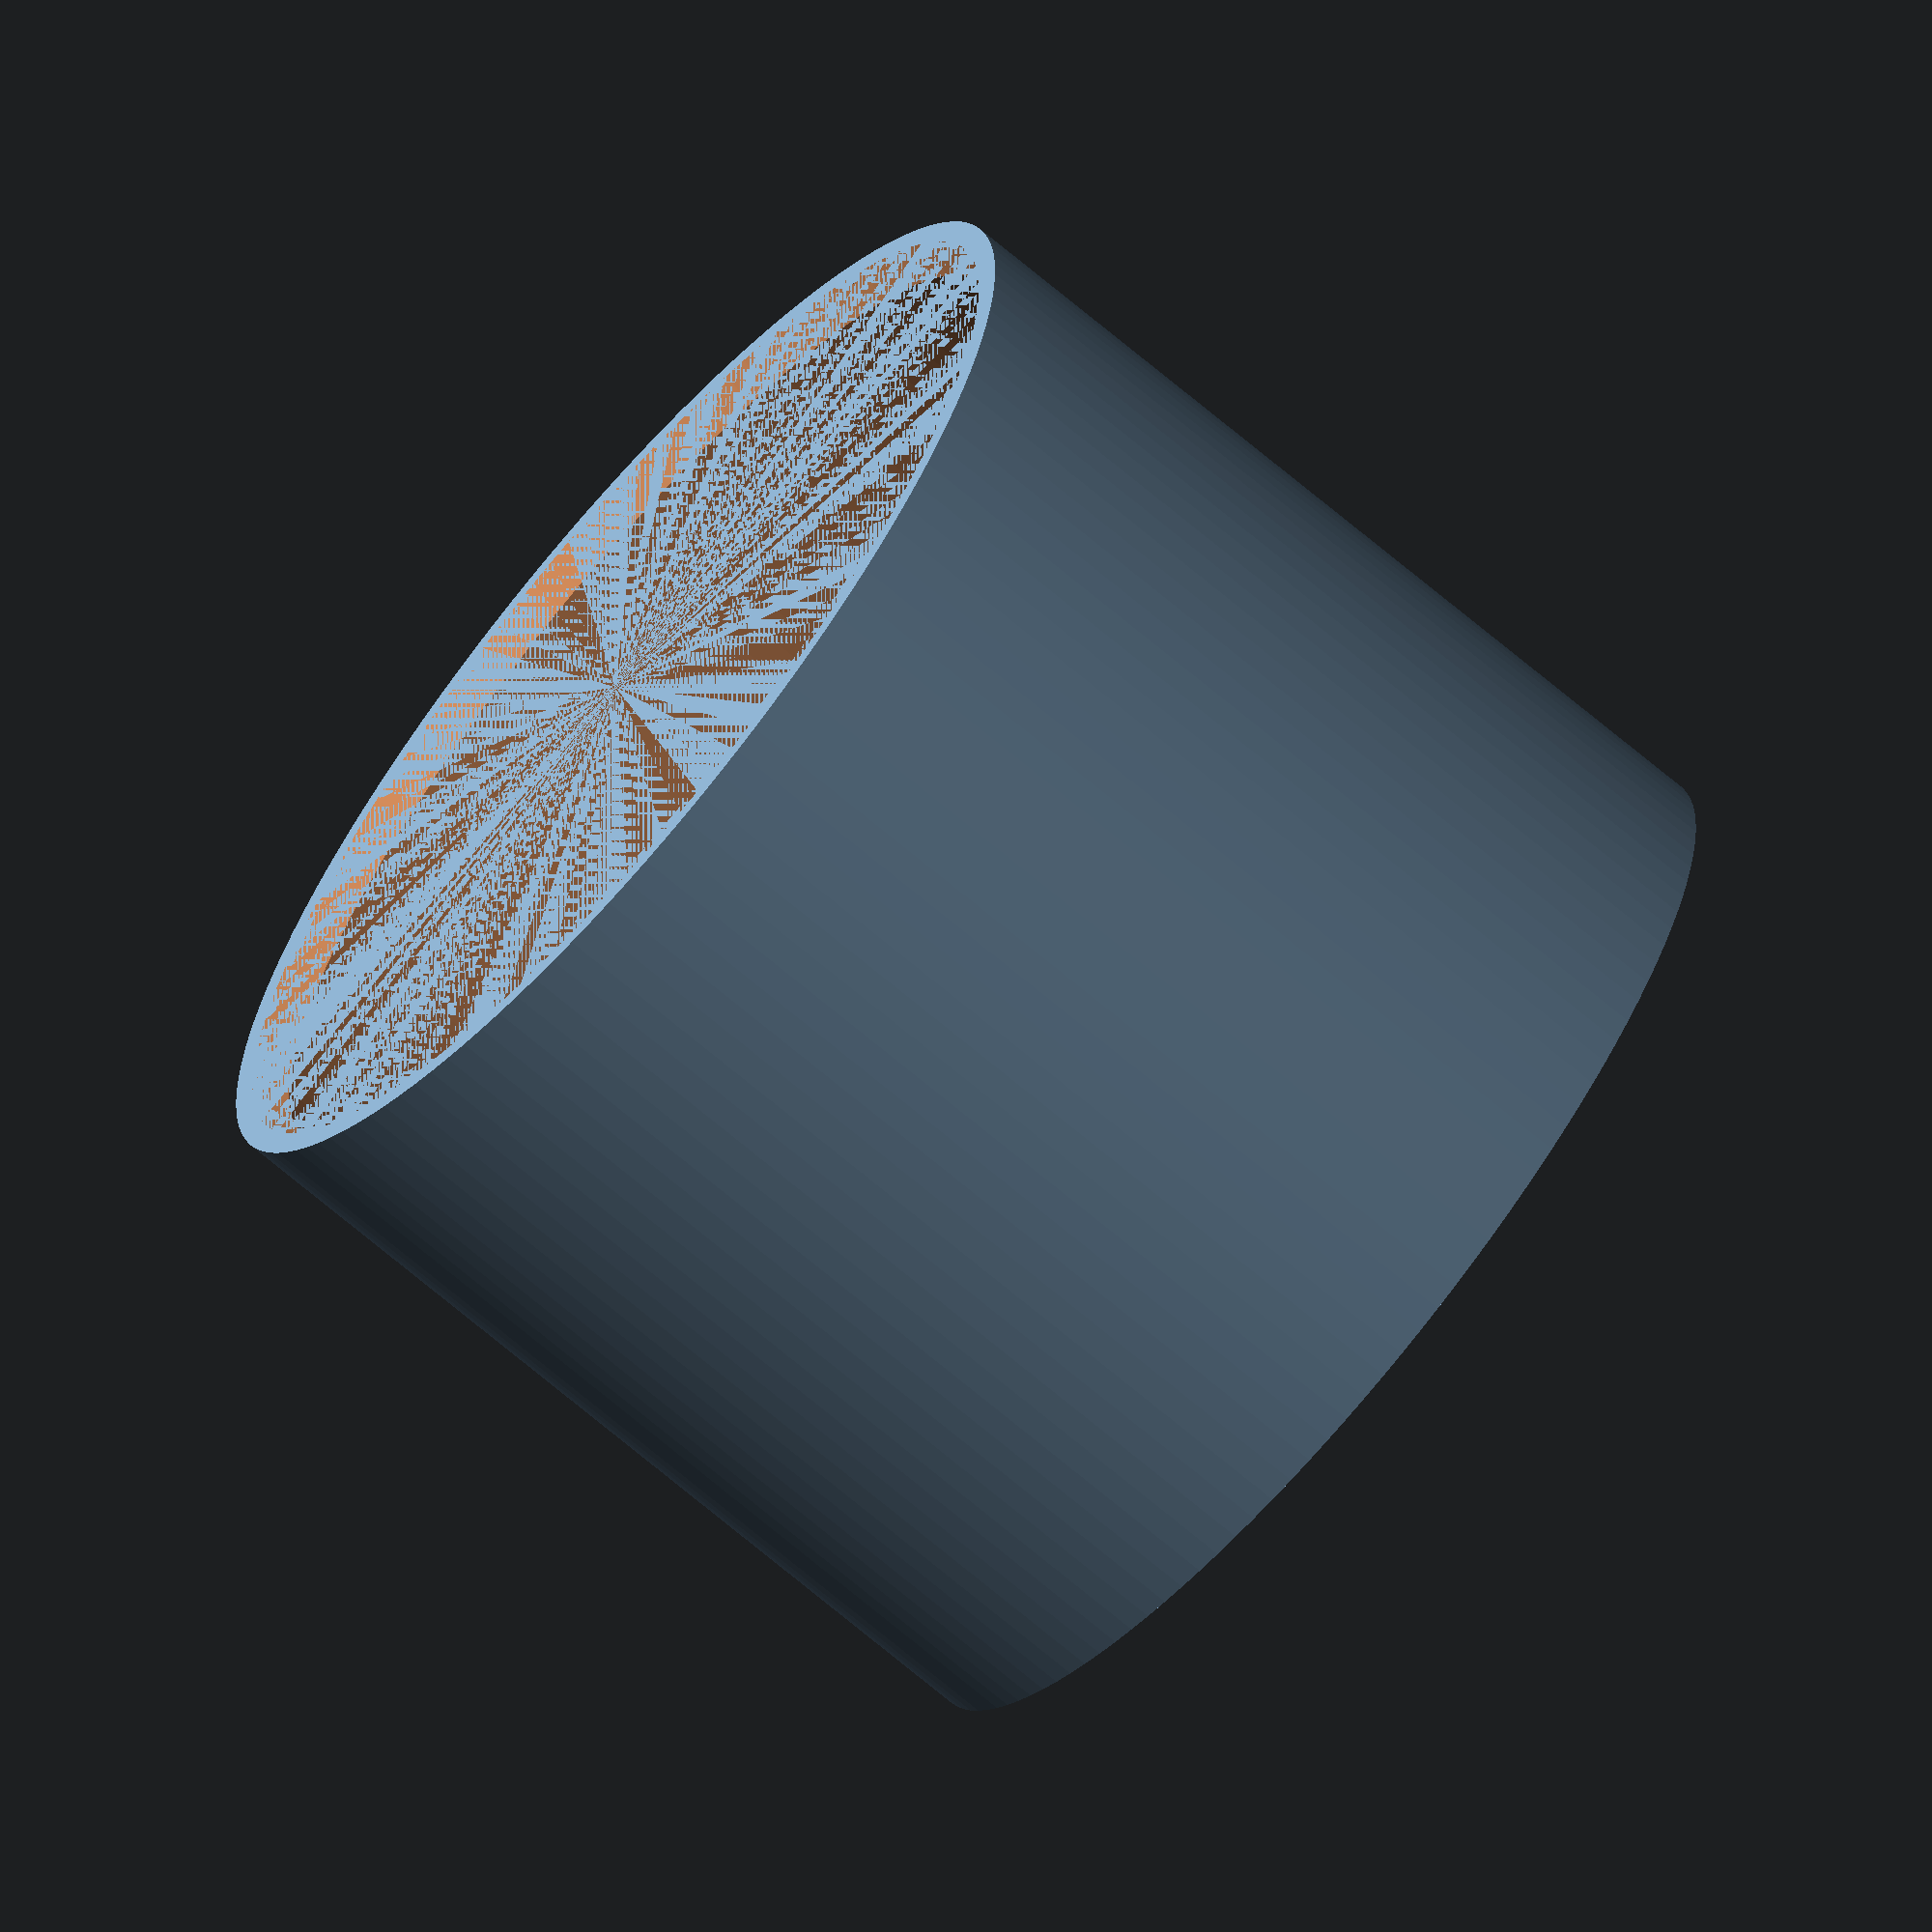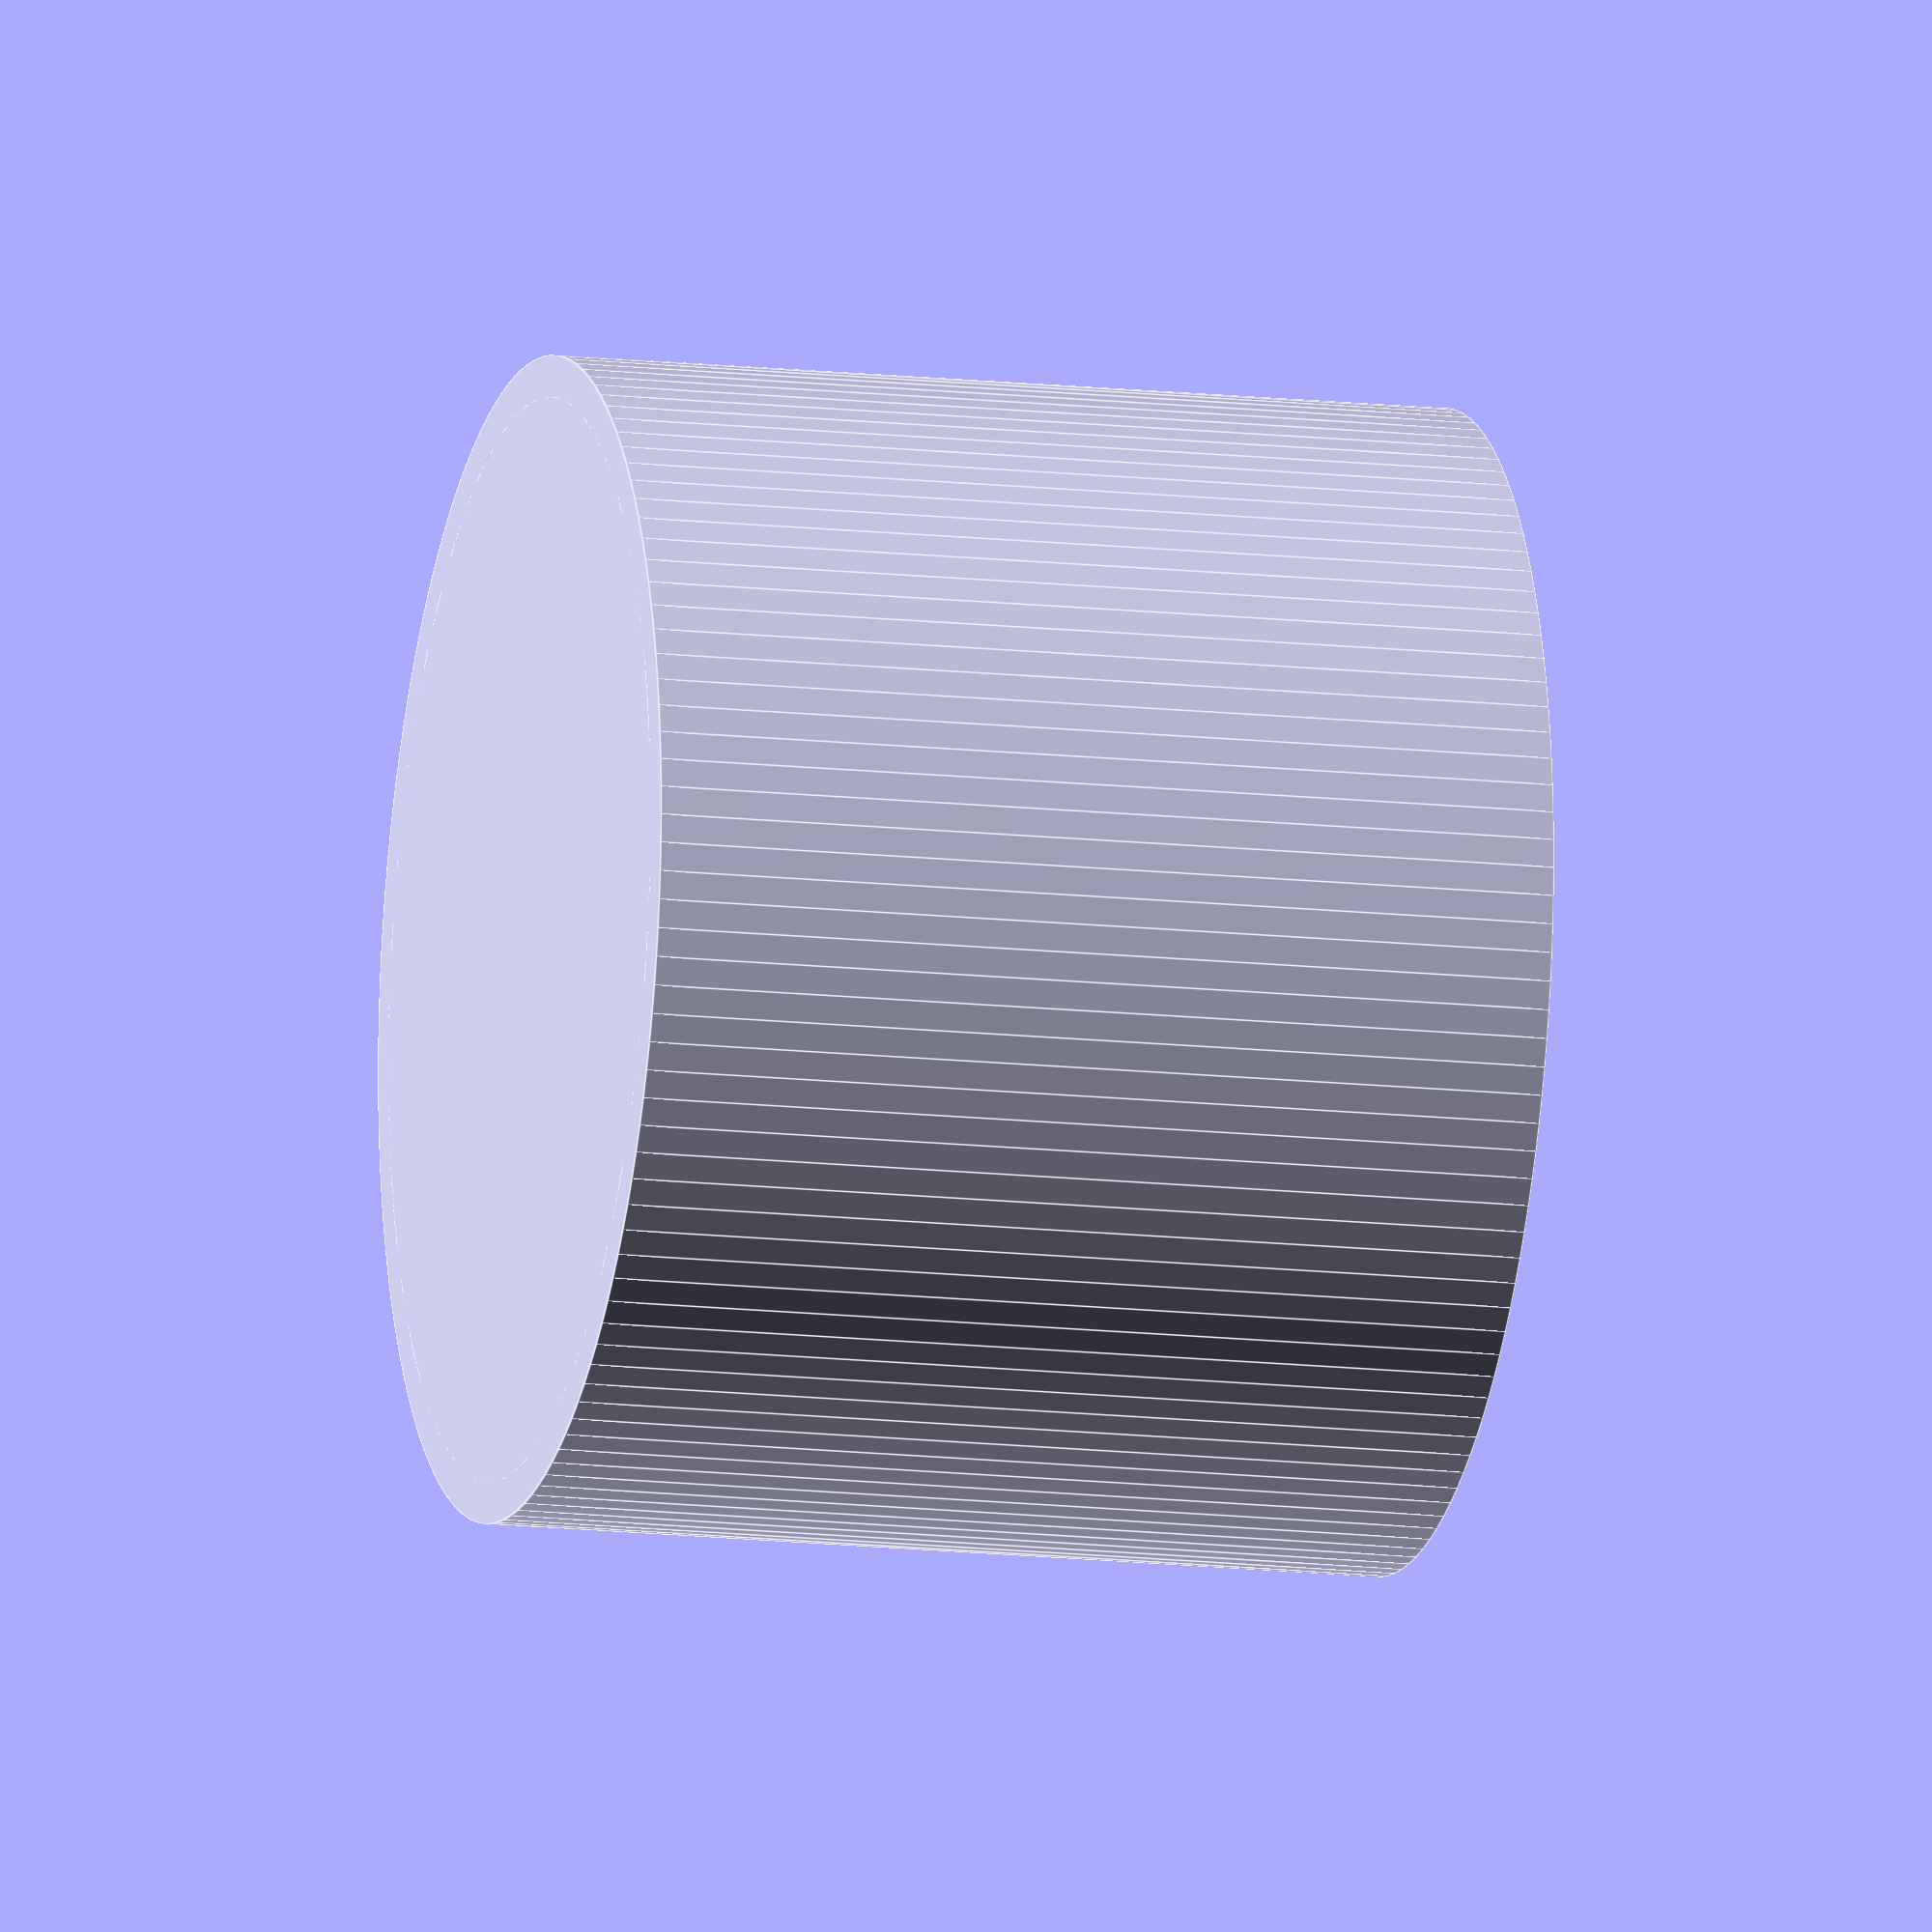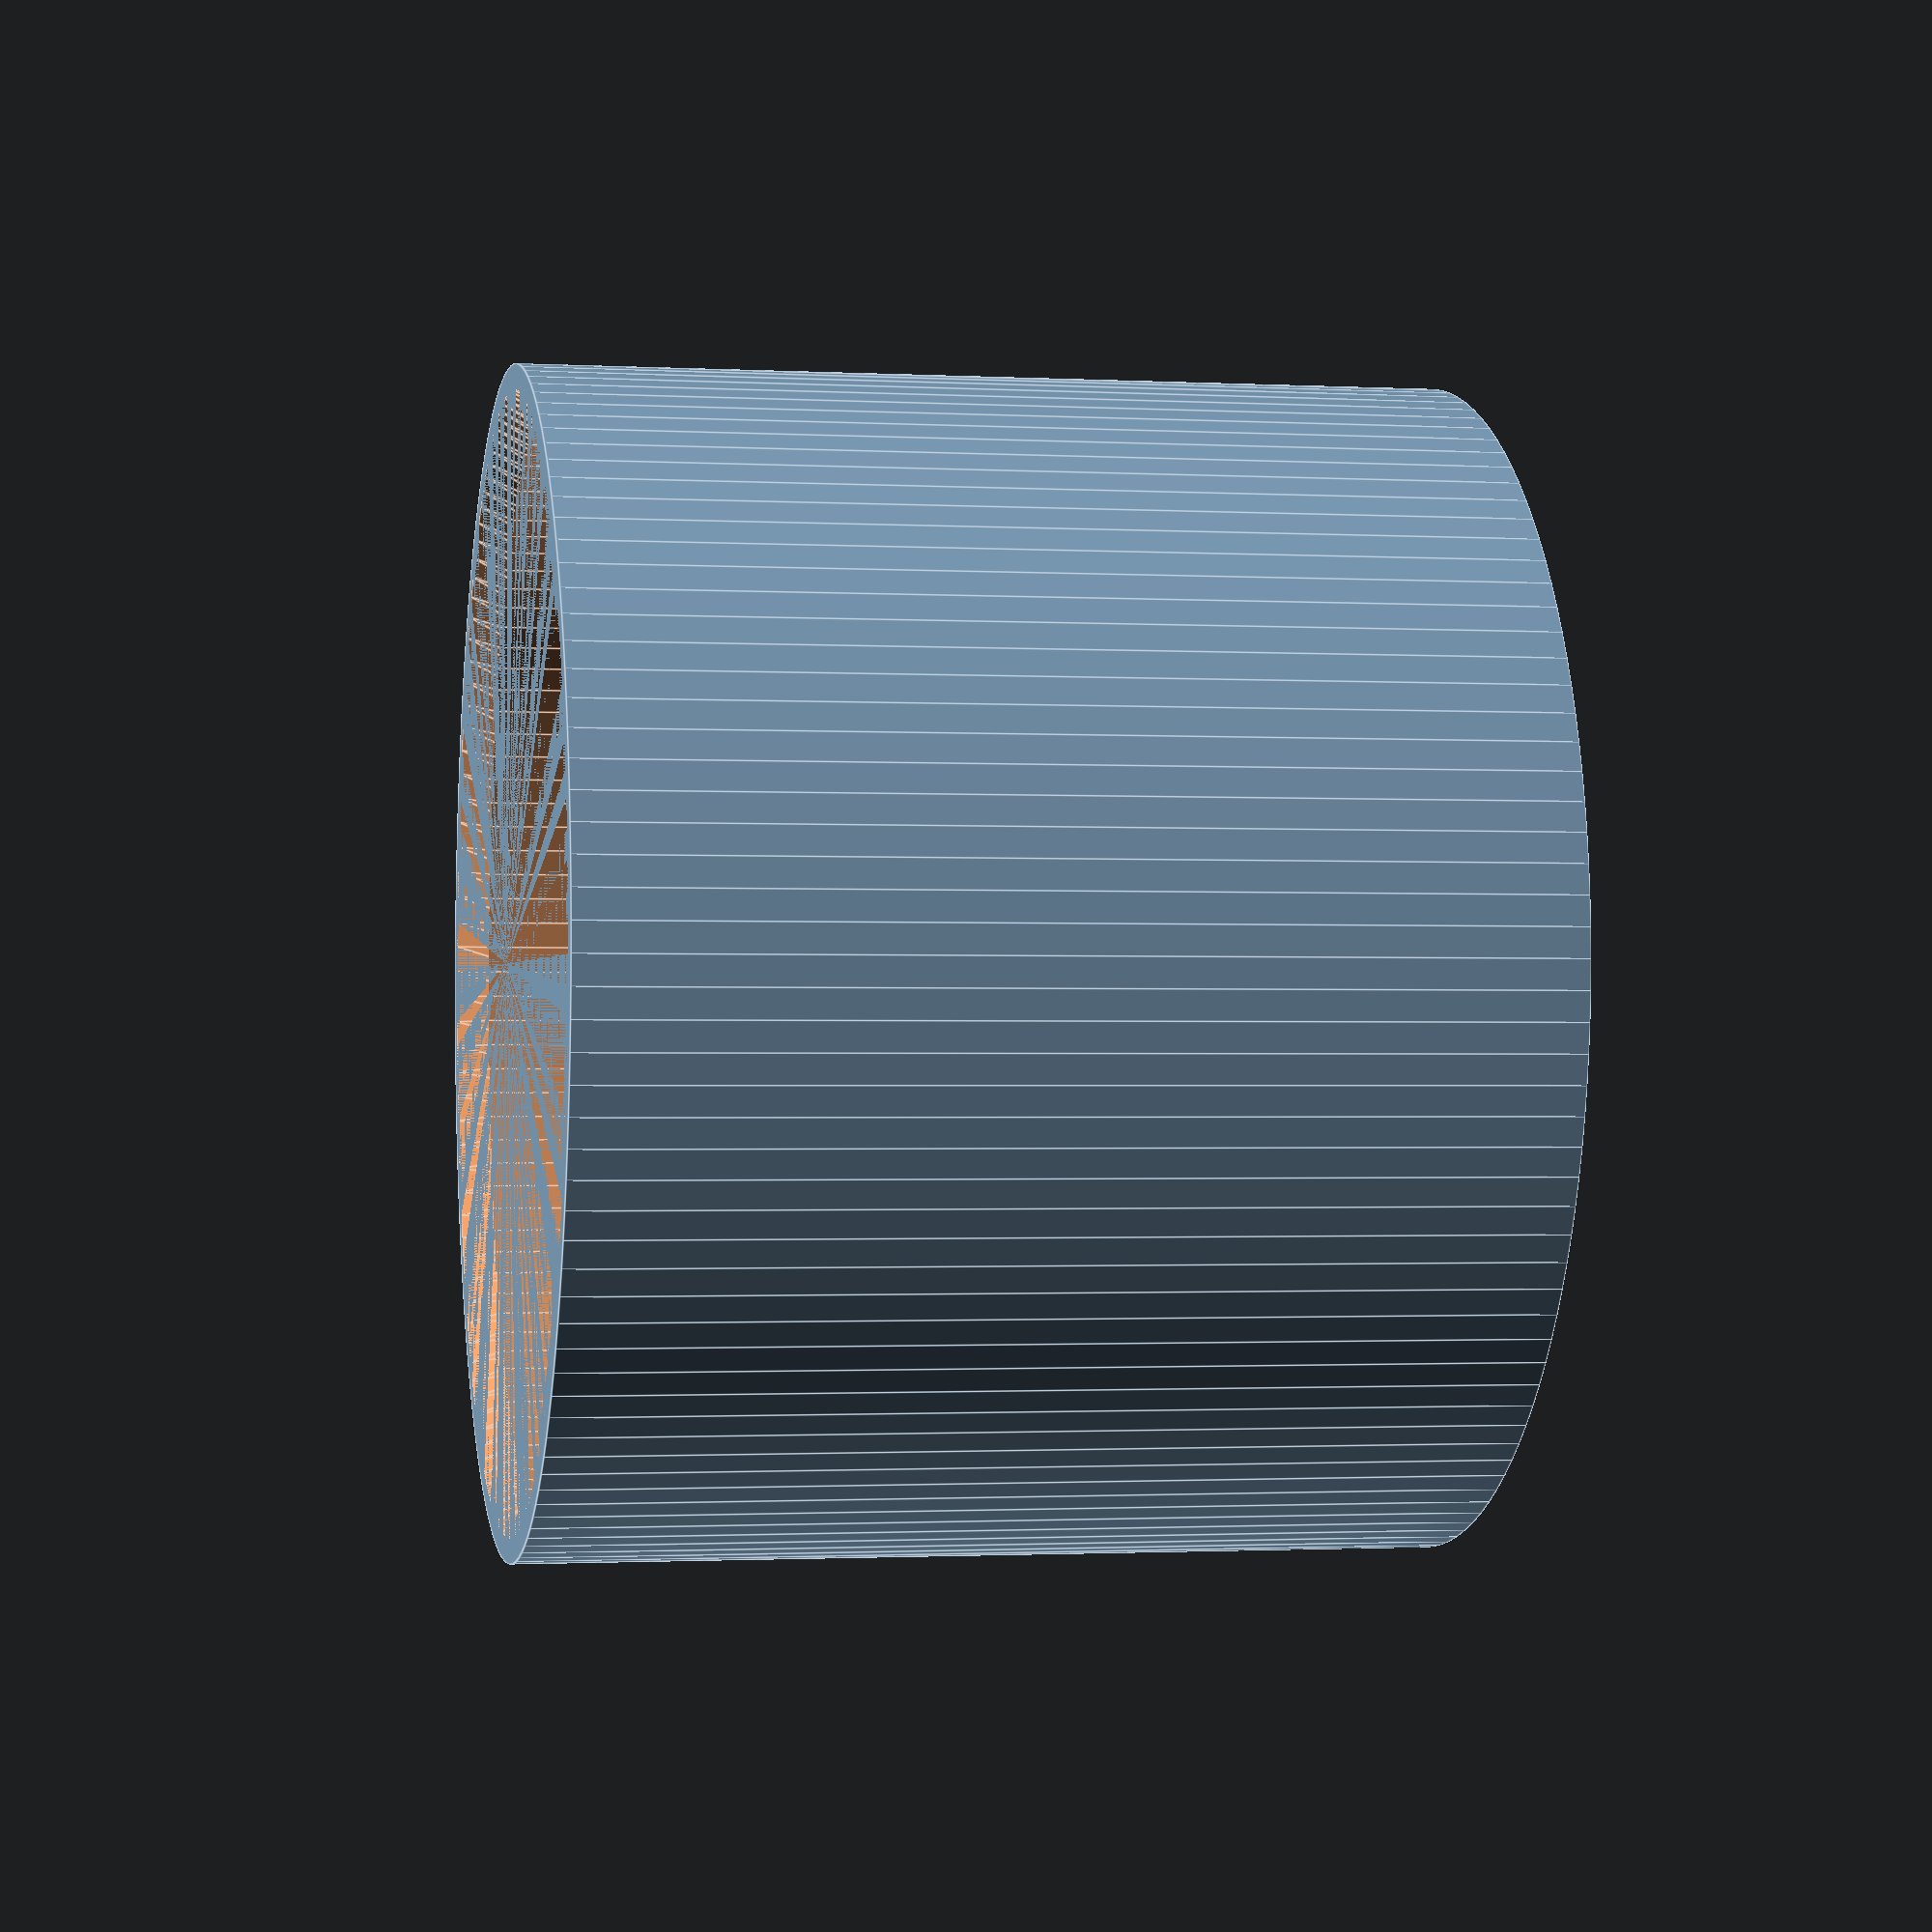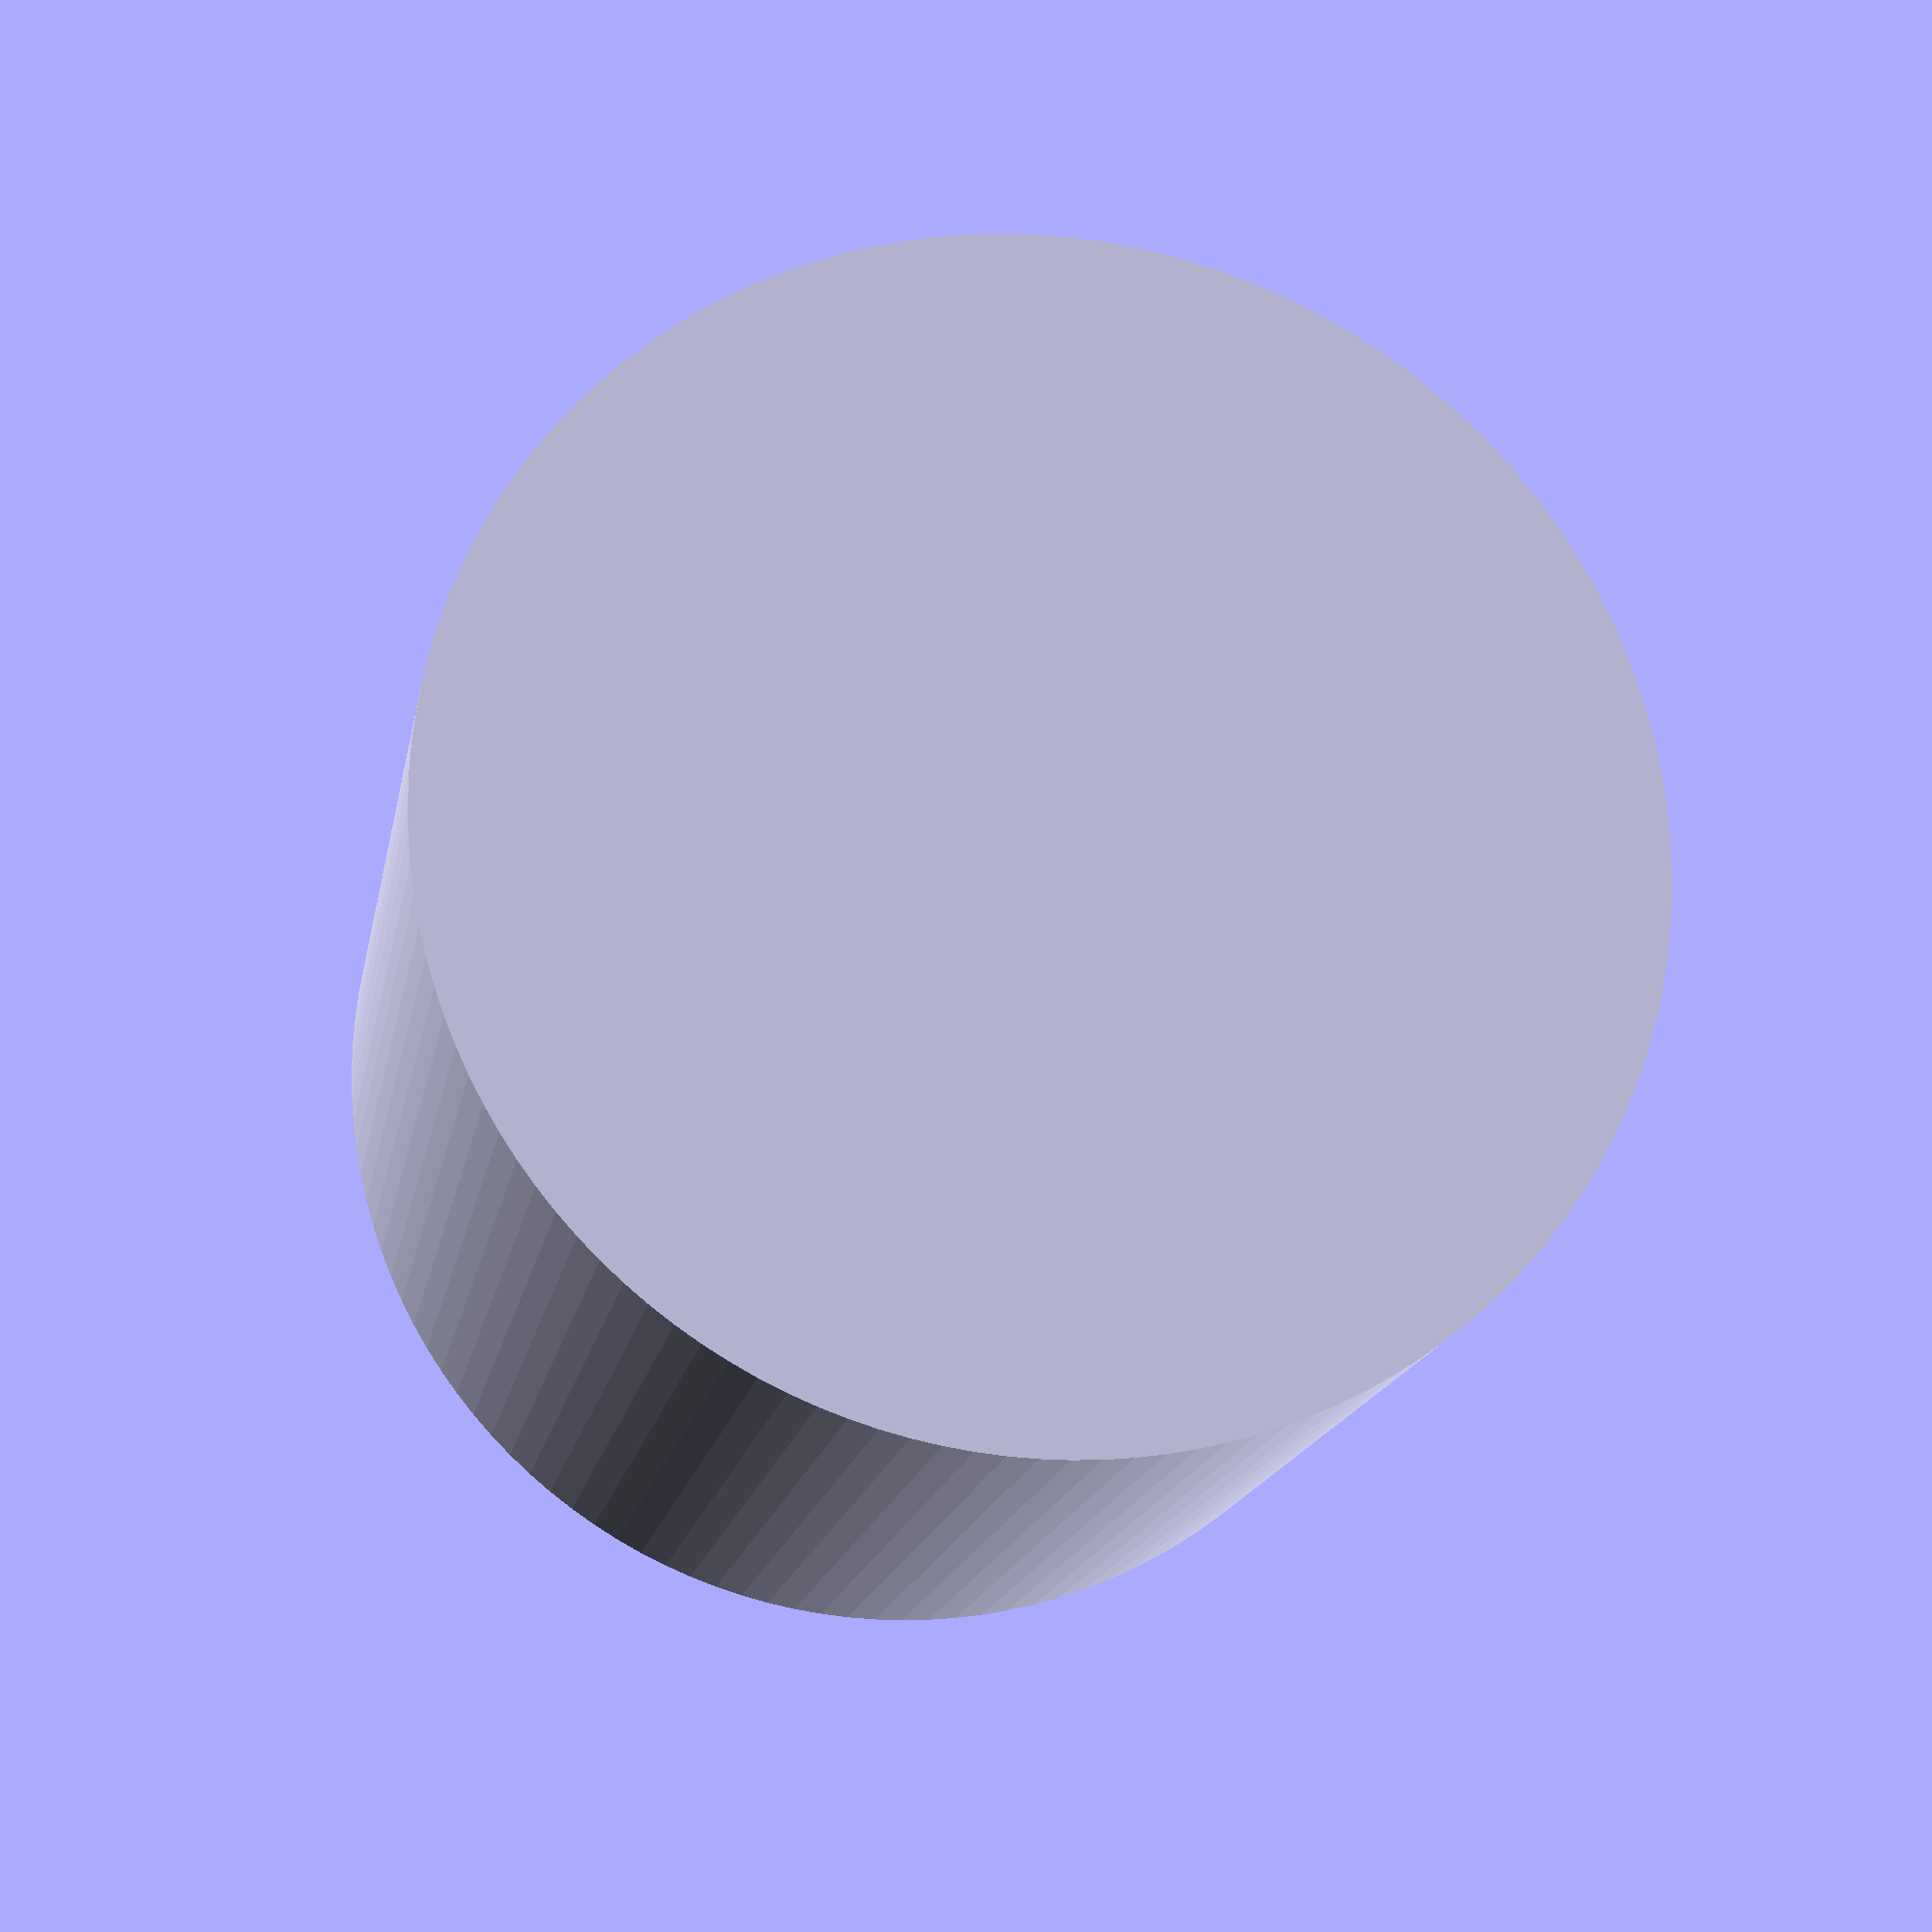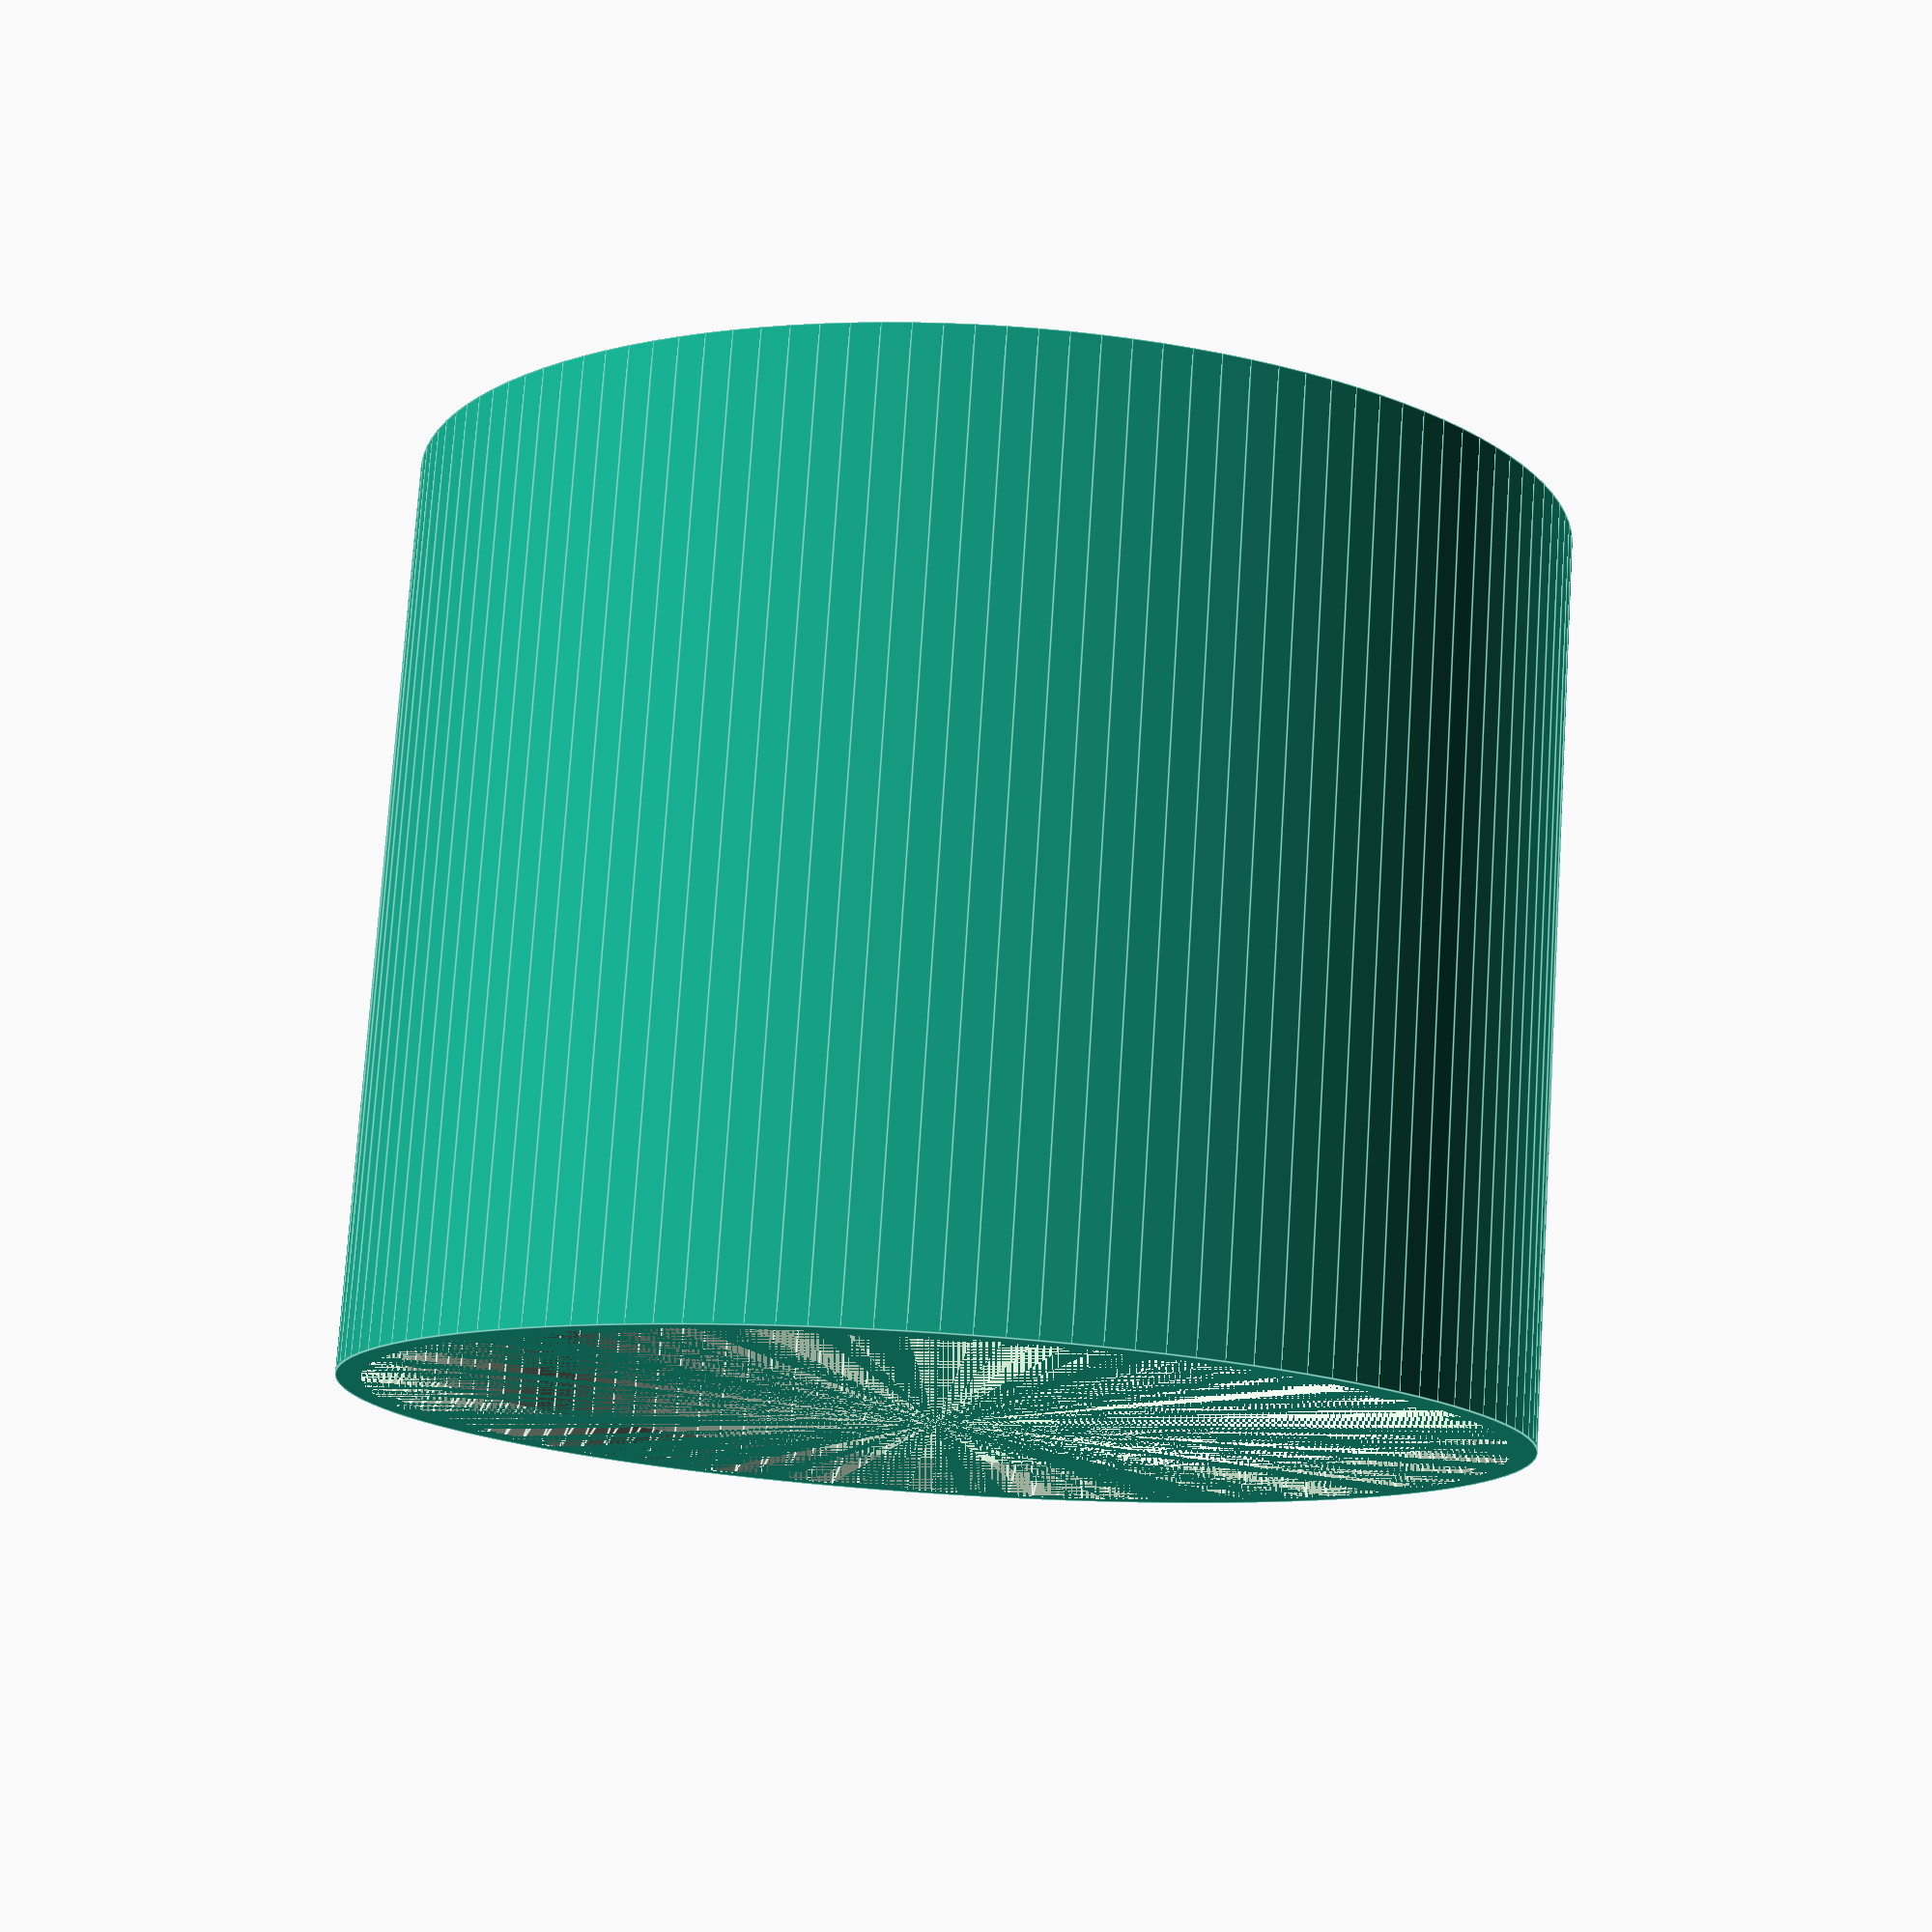
<openscad>
//scope outer killflash version 1.0
//all units mm
//https://openscad.cloud/openscad/ for testing
scope_outer_diameter = 26;
scope_depth = 22;//total height of killflash
lip_depth = 11;//depth of hex pattern
hex_diam = 6;
thickness = 2; //thickness of slip cover
module hexagon(diam)
{
  cylinder(h=lip_depth, d=diam,$fn=6);
}

module draw_hexagon(x,y)
{
    for(y = [-(y/2):1:(y/2)])
    {
        translate([0,hex_diam*y,0])
                {
                    for(ang = [60])
            {
            rotate(ang)
            for(x = [-(x/2):1:(x/2)])
            {
                translate([0,hex_diam*x,0])
                {
                    hexagon(hex_diam);
                }
            }
            }
                }
    }        
}
module make_hexagon()
{
total_width=hex_diam+scope_outer_diameter;
lattice_quant = ceil(total_width/hex_diam);
if (lattice_quant % 2 == 0) draw_hexagon(lattice_quant+0,lattice_quant+0);//confirm this value is even so a hexagon is centered
else {draw_hexagon(lattice_quant+1,lattice_quant+1);}
}

union() //create the combined model
{
difference()//invert hex pattern
{
    cylinder(h=lip_depth, d=scope_outer_diameter,$fn=128);
    intersection()//hex pattern of lip depth
        {
            make_hexagon();
            cylinder(h=lip_depth, d=scope_outer_diameter,$fn=128);
        }
}
difference()//gradual opening
    {
    difference()//total depth including slip cover
        {
            cylinder(h=scope_depth, d=scope_outer_diameter+thickness,$fn=128);
            cylinder(h=scope_depth, d=scope_outer_diameter,$fn=128);
        } 
    translate([0,0,scope_depth-2]){
        cylinder(h=2, d1=scope_outer_diameter-1.2,d2=scope_outer_diameter+0.8,$fn=128);}
    }   
}

</openscad>
<views>
elev=249.2 azim=17.9 roll=130.4 proj=o view=wireframe
elev=193.8 azim=226.8 roll=284.0 proj=o view=edges
elev=1.4 azim=245.2 roll=79.1 proj=p view=edges
elev=16.5 azim=136.2 roll=170.0 proj=p view=wireframe
elev=103.0 azim=197.6 roll=176.3 proj=p view=edges
</views>
